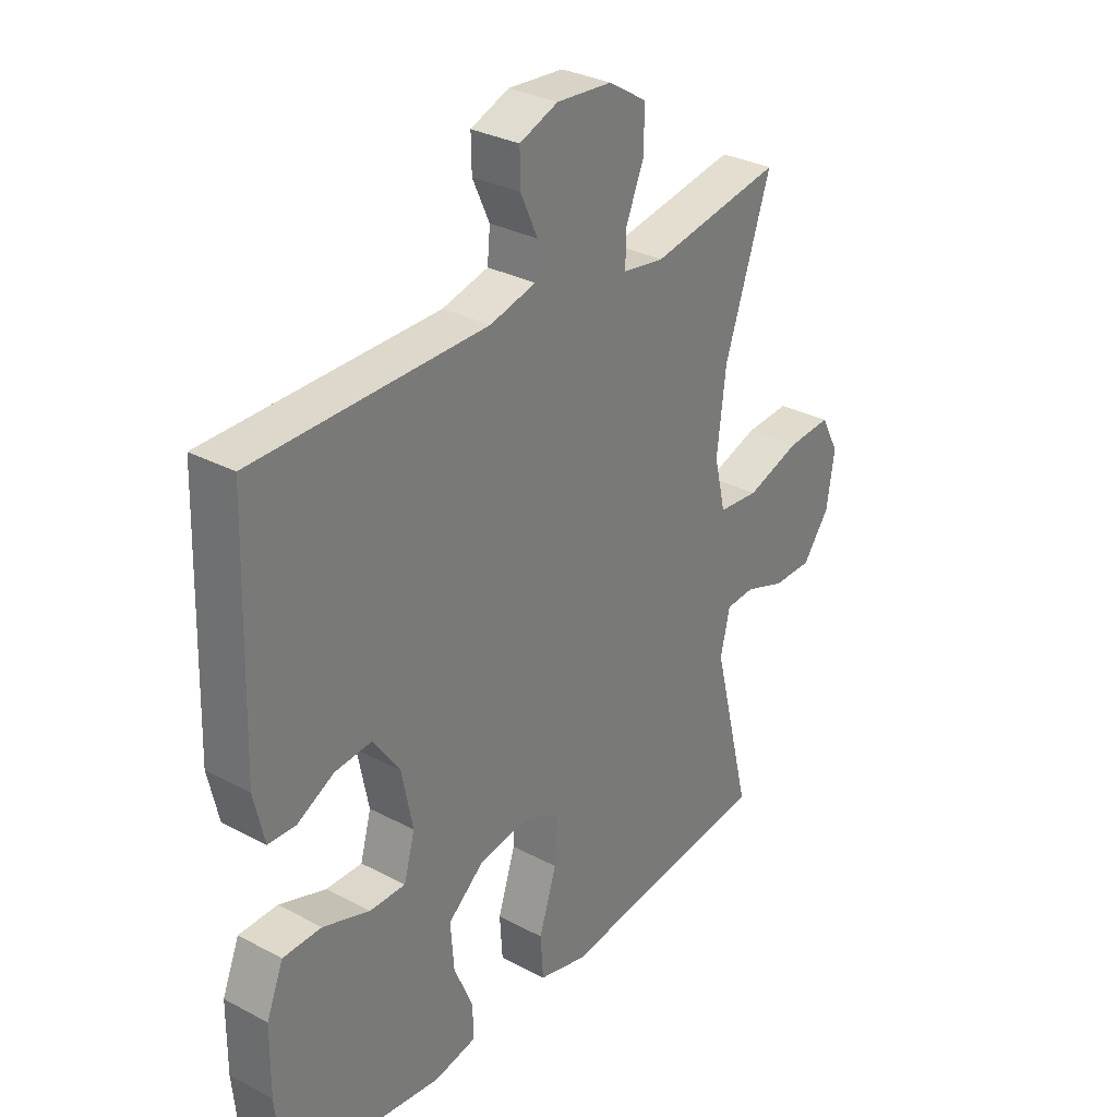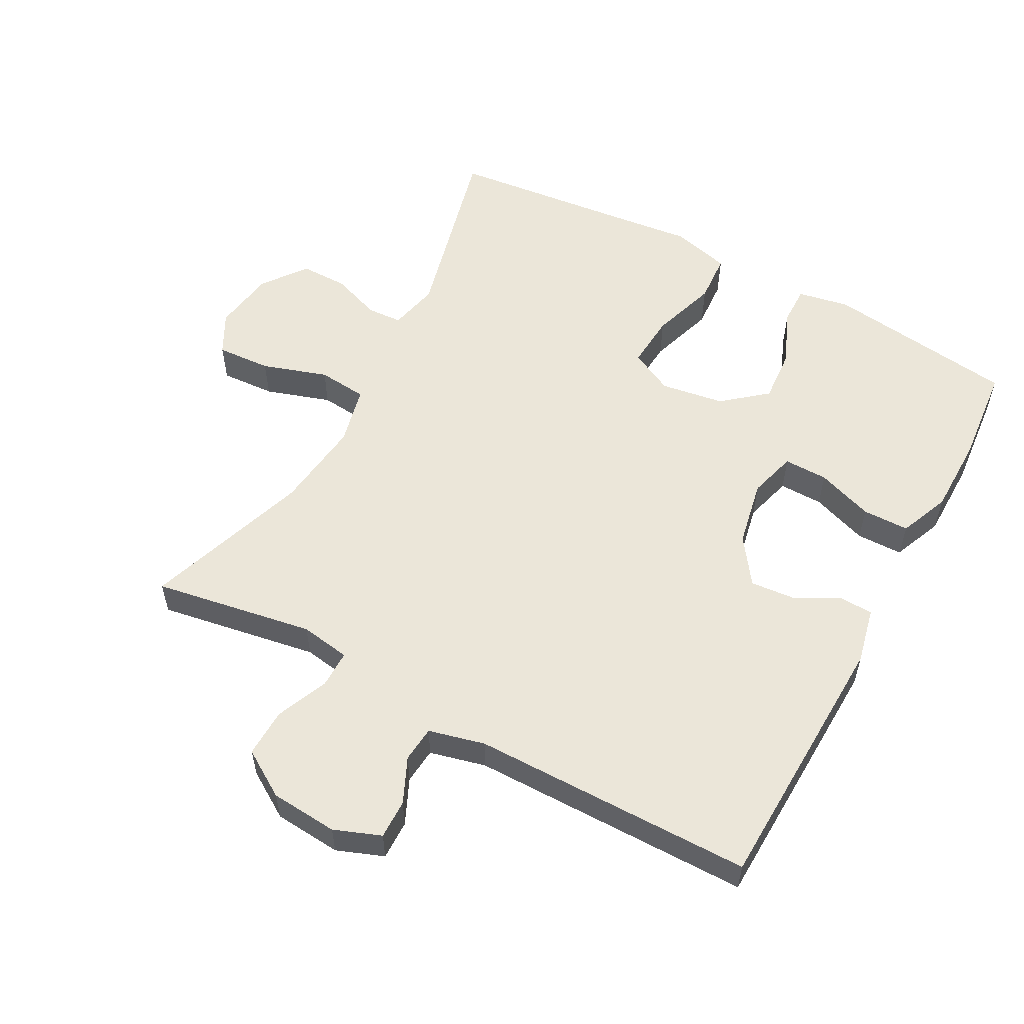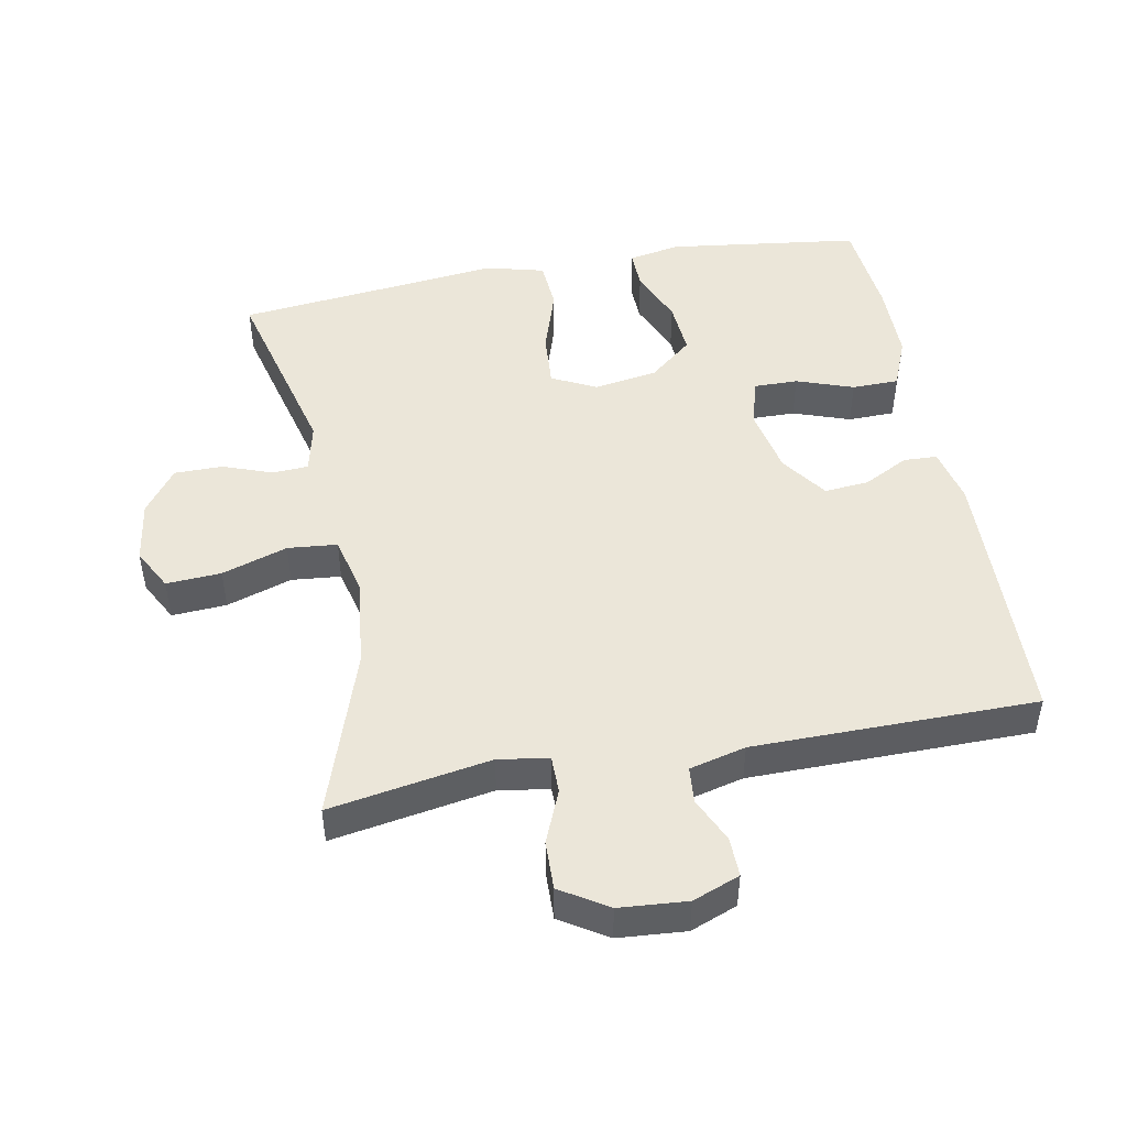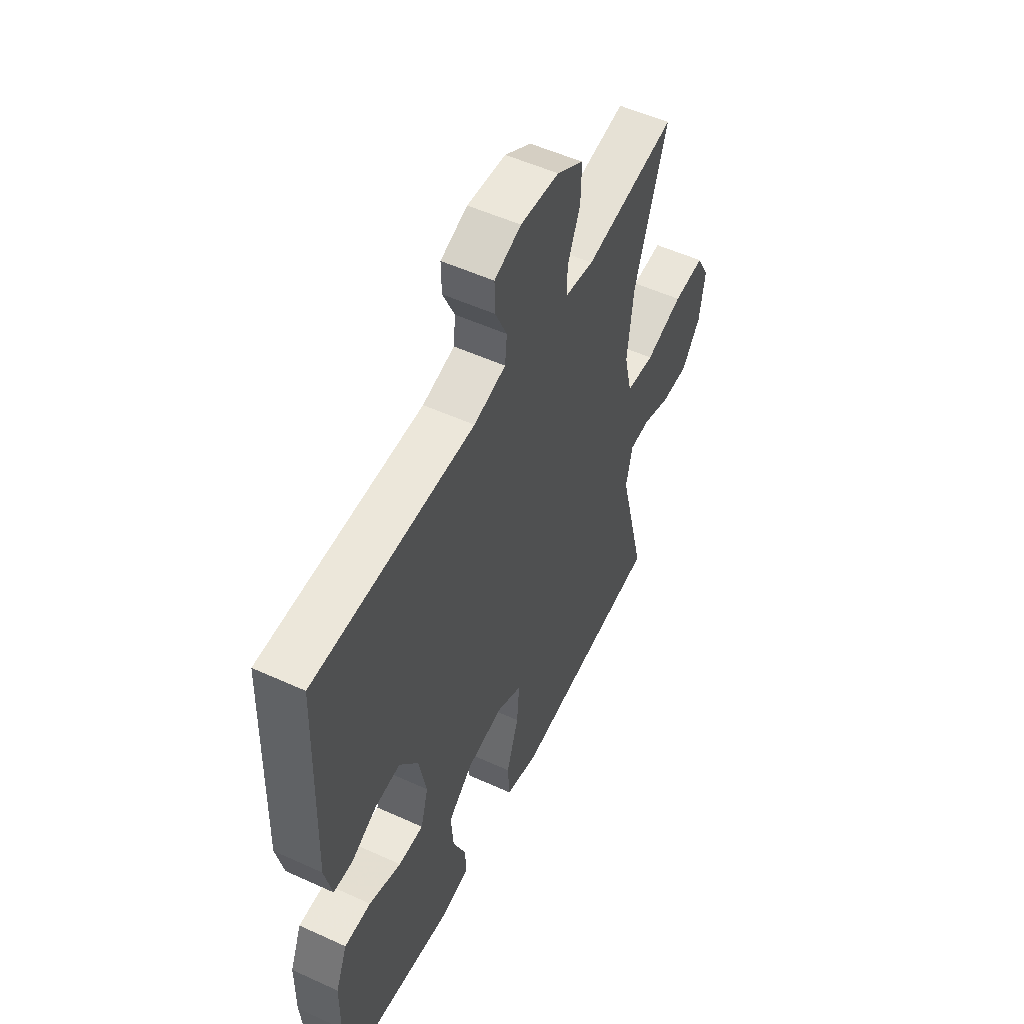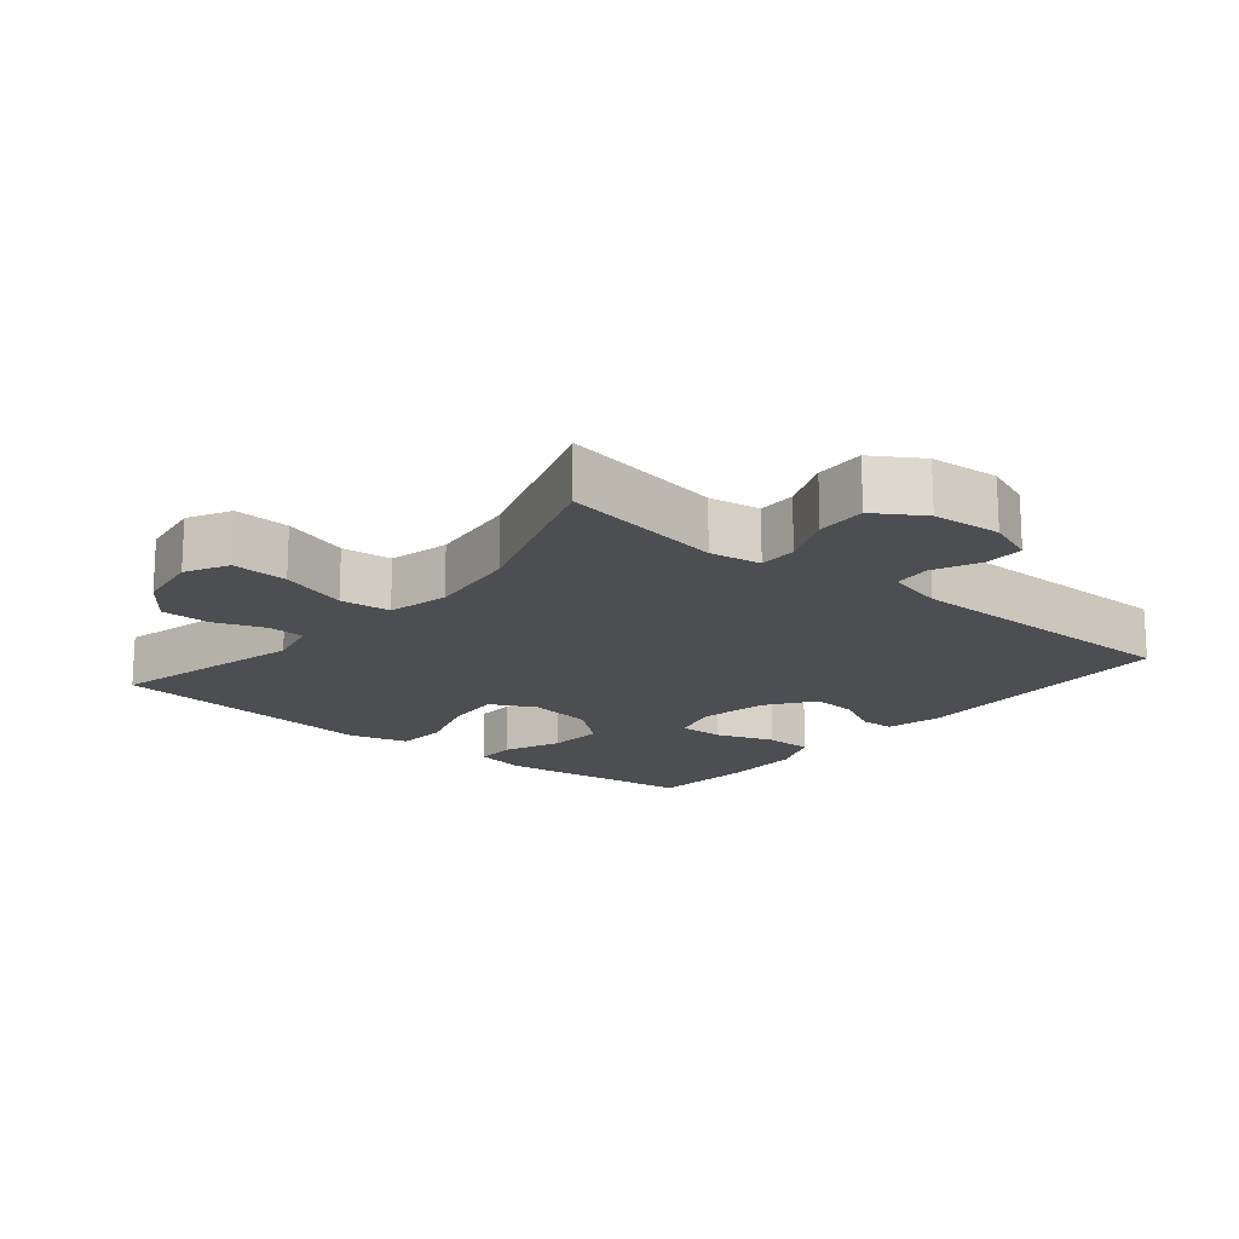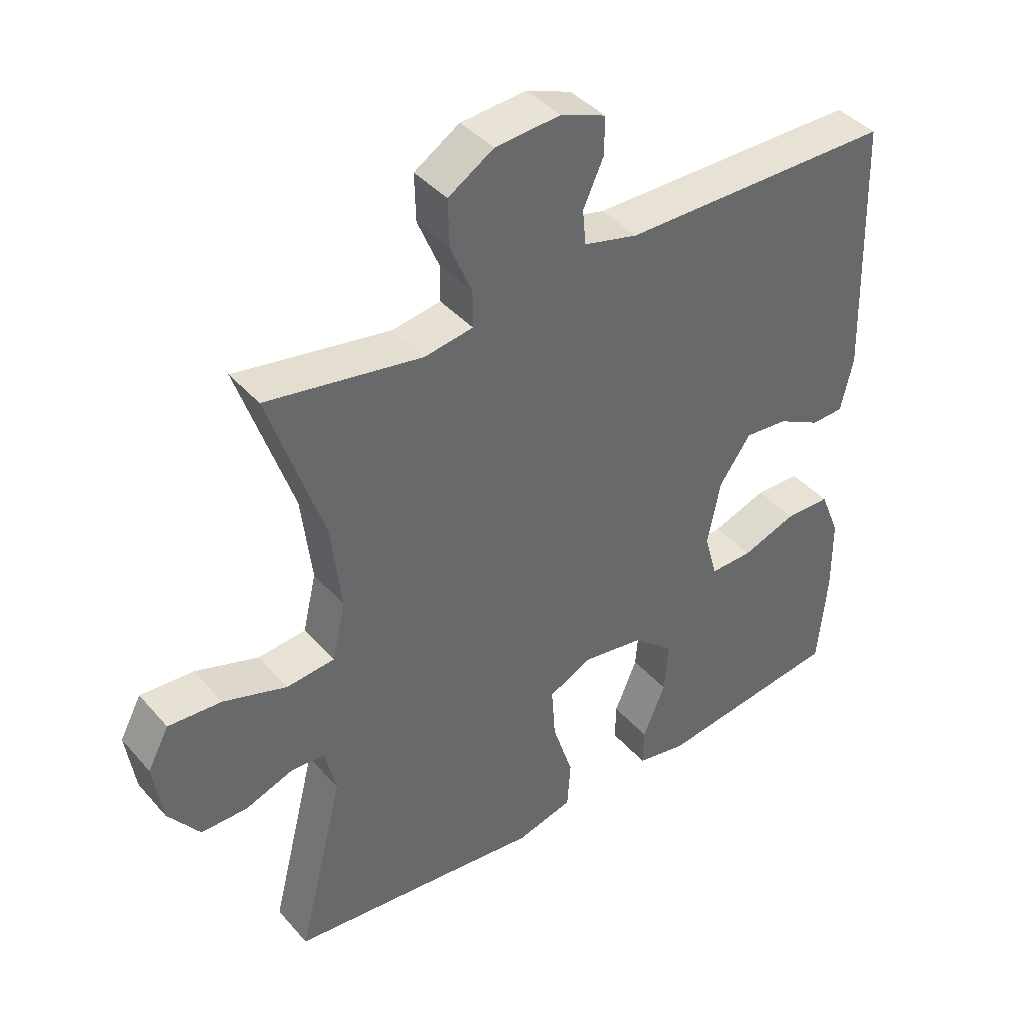
<metadata>
{"format":"obj","ext":"obj","renderer":"f3d","projection":"perspective","resolution":1024,"background":"white","views":[{"elev":31.2,"azim":127.1,"up":"+Z"},{"elev":55.7,"azim":28.5,"up":"+Y"},{"elev":47.8,"azim":-10.7,"up":"+Y"},{"elev":53.3,"azim":116.0,"up":"+Z"},{"elev":-17.0,"azim":-39.5,"up":"+Y"},{"elev":40.9,"azim":-37.0,"up":"+Z"}]}
</metadata>
<code>
v -0.5 0.07 -0.5
v -0.429 0.07 -0.216
v -0.446 0.07 -0.141
v -0.499 0.07 -0.138
v -0.573 0.07 -0.165
v -0.645 0.07 -0.165
v -0.694 0.07 -0.099
v -0.708 0.07 -0.005
v -0.675 0.07 0.057
v -0.593 0.07 0.052
v -0.495 0.07 0.02
v -0.421 0.07 0.027
v -0.4 0.07 0.116
v -0.416 0.07 0.251
v -0.5 0.07 0.5
v -0.26 0.07 0.459
v -0.185 0.07 0.471
v -0.185 0.07 0.527
v -0.218 0.07 0.606
v -0.22 0.07 0.679
v -0.15 0.07 0.723
v -0.049 0.07 0.731
v 0.021 0.07 0.704
v 0.02 0.07 0.645
v -0.011 0.07 0.577
v -0.006 0.07 0.523
v 0.078 0.07 0.502
v 0.5 0.07 0.5
v 0.513 0.07 0.099
v 0.494 0.07 0.015
v 0.444 0.07 0.013
v 0.377 0.07 0.048
v 0.31 0.07 0.054
v 0.261 0.07 -0.015
v 0.241 0.07 -0.115
v 0.261 0.07 -0.187
v 0.327 0.07 -0.186
v 0.412 0.07 -0.156
v 0.482 0.07 -0.157
v 0.513 0.07 -0.233
v 0.514 0.07 -0.351
v 0.5 0.07 -0.5
v 0.212 0.07 -0.538
v 0.135 0.07 -0.523
v 0.136 0.07 -0.464
v 0.171 0.07 -0.381
v 0.177 0.07 -0.3
v 0.112 0.07 -0.246
v 0.017 0.07 -0.231
v -0.049 0.07 -0.264
v -0.043 0.07 -0.346
v -0.011 0.07 -0.445
v -0.016 0.07 -0.52
v -0.104 0.07 -0.543
v -0.237 0.07 -0.528
v -0.5 0 -0.5
v -0.429 0 -0.216
v -0.446 0 -0.141
v -0.499 0 -0.138
v -0.573 0 -0.165
v -0.645 0 -0.165
v -0.694 0 -0.099
v -0.708 0 -0.005
v -0.675 0 0.057
v -0.593 0 0.052
v -0.495 0 0.02
v -0.421 0 0.027
v -0.4 0 0.116
v -0.416 0 0.251
v -0.5 0 0.5
v -0.26 0 0.459
v -0.185 0 0.471
v -0.185 0 0.527
v -0.218 0 0.606
v -0.22 0 0.679
v -0.15 0 0.723
v -0.049 0 0.731
v 0.021 0 0.704
v 0.02 0 0.645
v -0.011 0 0.577
v -0.006 0 0.523
v 0.078 0 0.502
v 0.5 0 0.5
v 0.513 0 0.099
v 0.494 0 0.015
v 0.444 0 0.013
v 0.377 0 0.048
v 0.31 0 0.054
v 0.261 0 -0.015
v 0.241 0 -0.115
v 0.261 0 -0.187
v 0.327 0 -0.186
v 0.412 0 -0.156
v 0.482 0 -0.157
v 0.513 0 -0.233
v 0.514 0 -0.351
v 0.5 0 -0.5
v 0.212 0 -0.538
v 0.135 0 -0.523
v 0.136 0 -0.464
v 0.171 0 -0.381
v 0.177 0 -0.3
v 0.112 0 -0.246
v 0.017 0 -0.231
v -0.049 0 -0.264
v -0.043 0 -0.346
v -0.011 0 -0.445
v -0.016 0 -0.52
v -0.104 0 -0.543
v -0.237 0 -0.528
f 52 53 54 55
f 51 52 55 1
f 50 51 1 2
f 49 50 2 3
f 48 49 3
f 43 44 45 46
f 43 46 47
f 42 43 47
f 41 42 47 48
f 37 38 39 40
f 36 37 40 41
f 29 30 31 32
f 27 28 29 32
f 26 27 32 33
f 22 23 24 25
f 22 25 26
f 21 22 26
f 18 19 20 21
f 17 18 21 26
f 14 15 16
f 13 14 16 17
f 12 13 17 26
f 8 9 10 11
f 8 11 12
f 7 8 12
f 4 5 6 7
f 3 4 7 12
f 48 3 12 26
f 36 41 48
f 35 36 48 26
f 26 33 34
f 26 34 35
f 110 109 108 107
f 56 110 107 106
f 57 56 106 105
f 58 57 105 104
f 58 104 103
f 101 100 99 98
f 102 101 98
f 102 98 97
f 103 102 97 96
f 95 94 93 92
f 96 95 92 91
f 87 86 85 84
f 87 84 83 82
f 88 87 82 81
f 80 79 78 77
f 81 80 77
f 81 77 76
f 76 75 74 73
f 81 76 73 72
f 71 70 69
f 72 71 69 68
f 81 72 68 67
f 66 65 64 63
f 67 66 63
f 67 63 62
f 62 61 60 59
f 67 62 59 58
f 81 67 58 103
f 103 96 91
f 81 103 91 90
f 89 88 81
f 90 89 81
f 1 56 57 2
f 2 57 58 3
f 3 58 59 4
f 4 59 60 5
f 5 60 61 6
f 6 61 62 7
f 7 62 63 8
f 8 63 64 9
f 9 64 65 10
f 10 65 66 11
f 11 66 67 12
f 12 67 68 13
f 13 68 69 14
f 14 69 70 15
f 15 70 71 16
f 16 71 72 17
f 17 72 73 18
f 18 73 74 19
f 19 74 75 20
f 20 75 76 21
f 21 76 77 22
f 22 77 78 23
f 23 78 79 24
f 24 79 80 25
f 25 80 81 26
f 26 81 82 27
f 27 82 83 28
f 28 83 84 29
f 29 84 85 30
f 30 85 86 31
f 31 86 87 32
f 32 87 88 33
f 33 88 89 34
f 34 89 90 35
f 35 90 91 36
f 36 91 92 37
f 37 92 93 38
f 38 93 94 39
f 39 94 95 40
f 40 95 96 41
f 41 96 97 42
f 42 97 98 43
f 43 98 99 44
f 44 99 100 45
f 45 100 101 46
f 46 101 102 47
f 47 102 103 48
f 48 103 104 49
f 49 104 105 50
f 50 105 106 51
f 51 106 107 52
f 52 107 108 53
f 53 108 109 54
f 54 109 110 55
f 55 110 56 1

</code>
